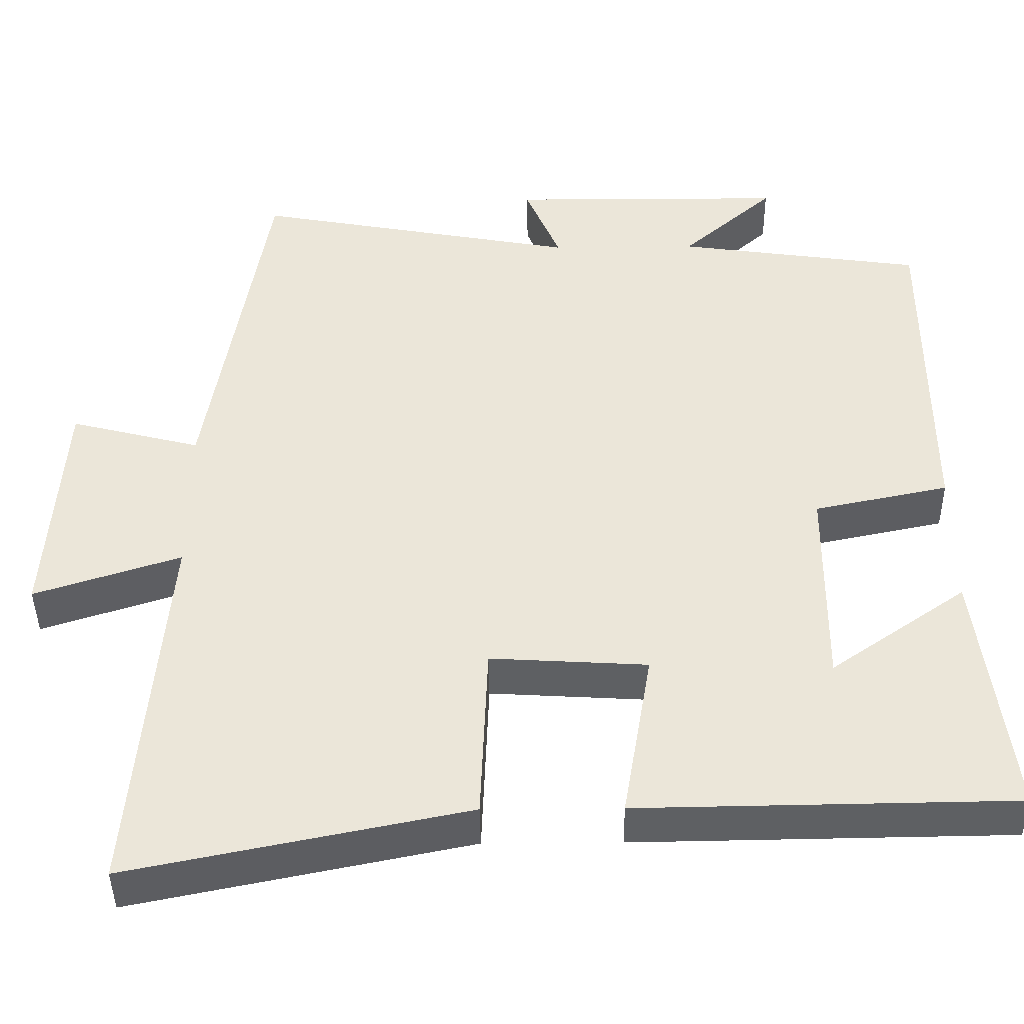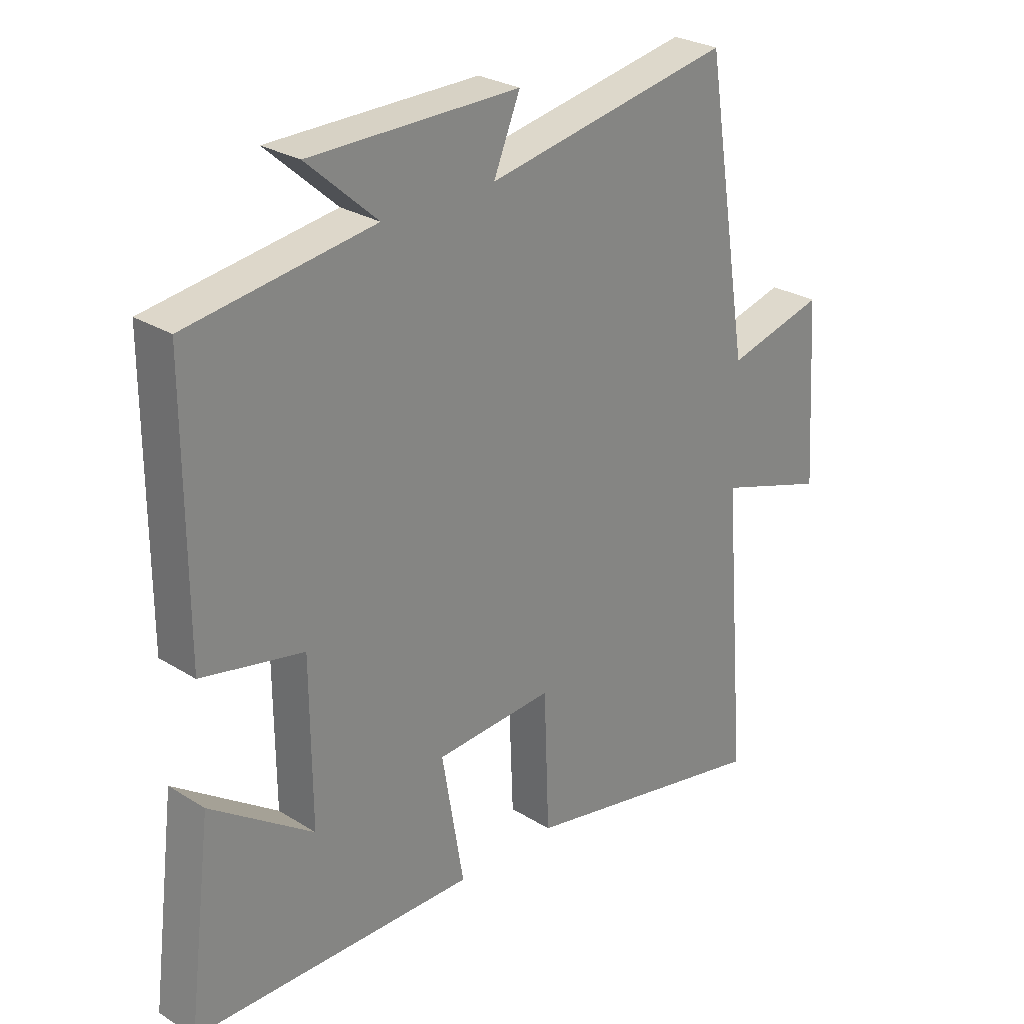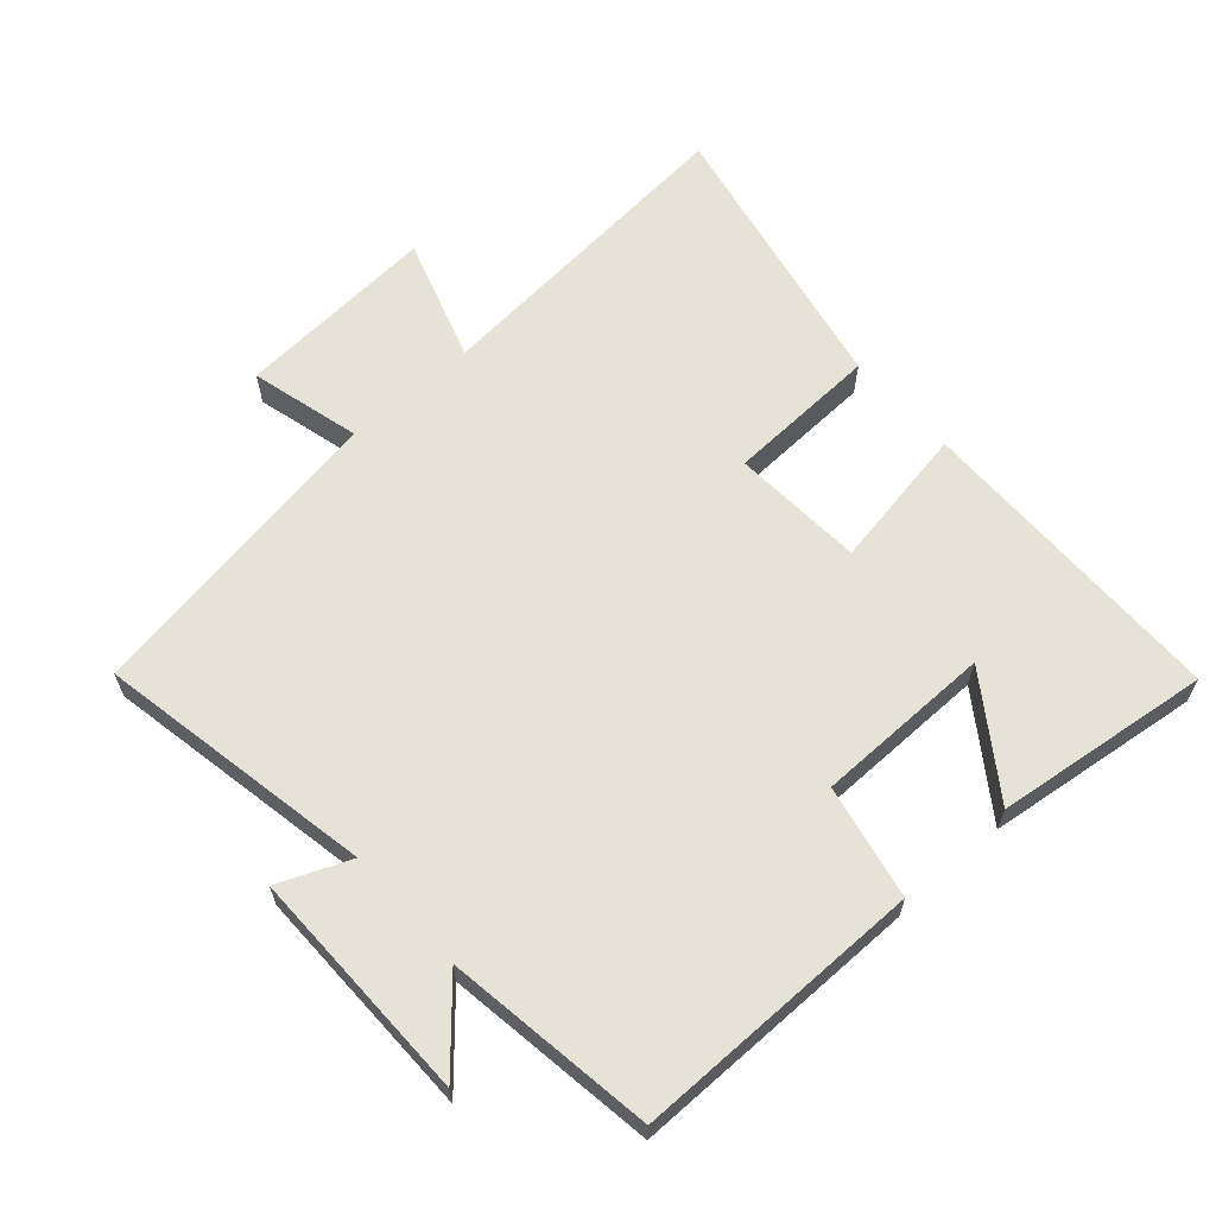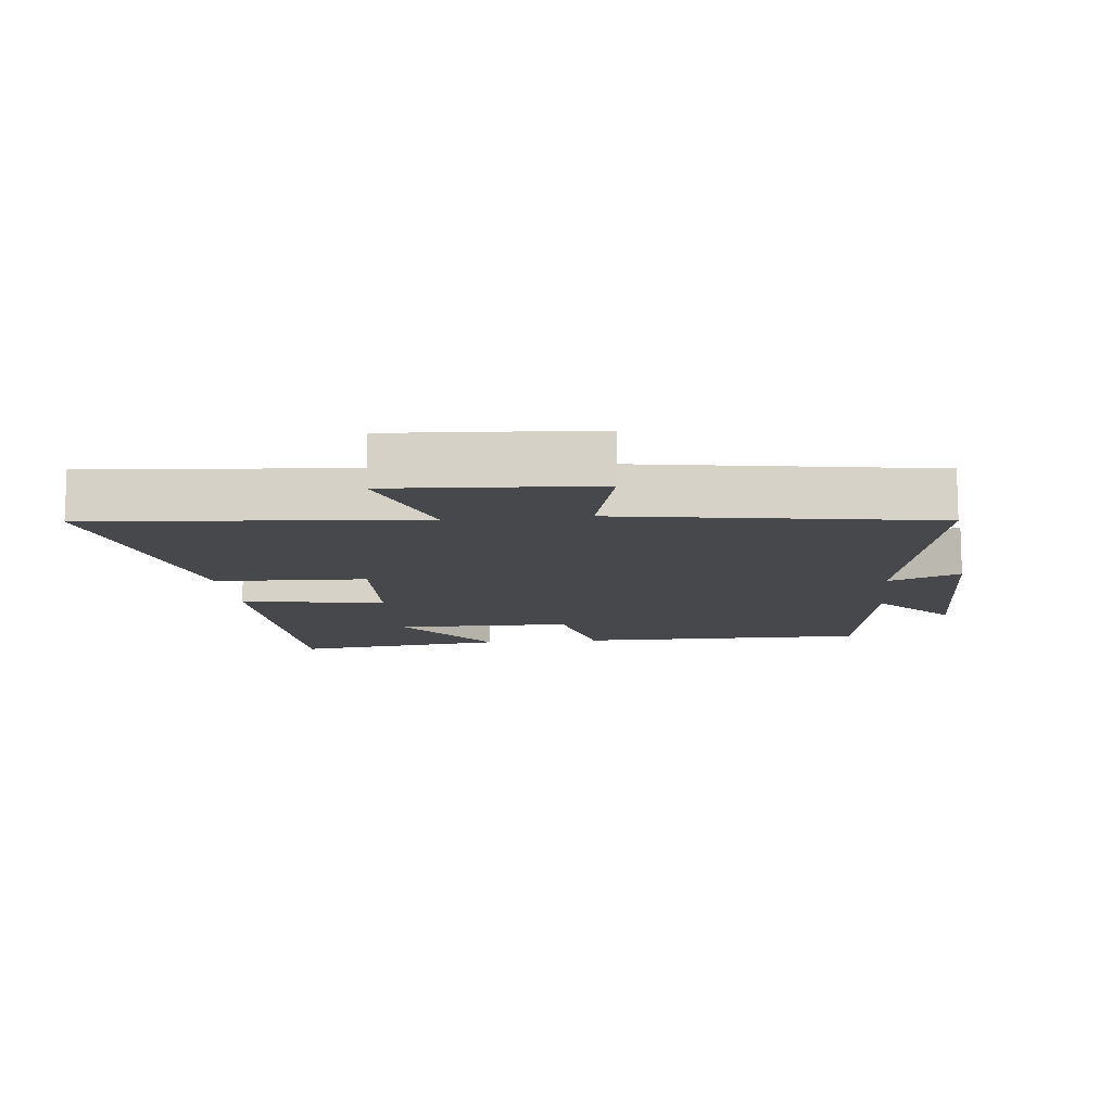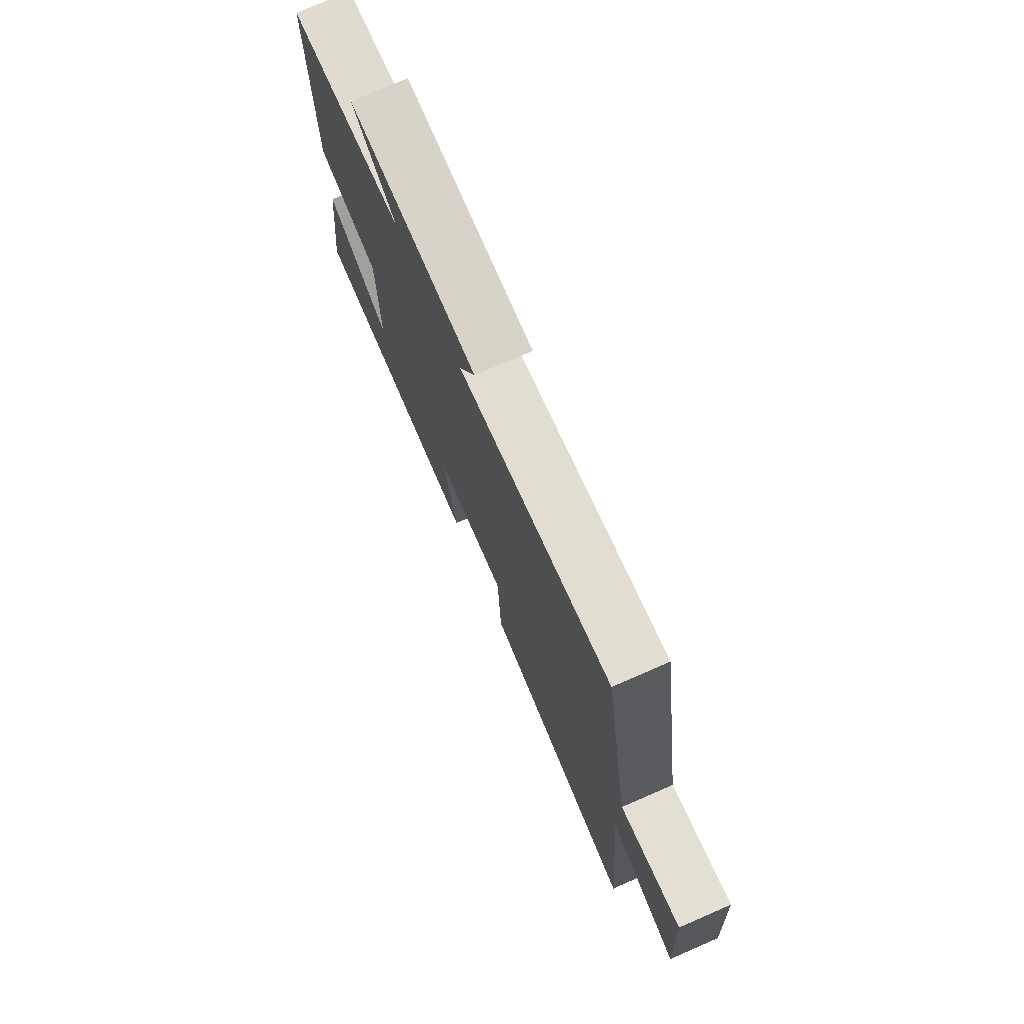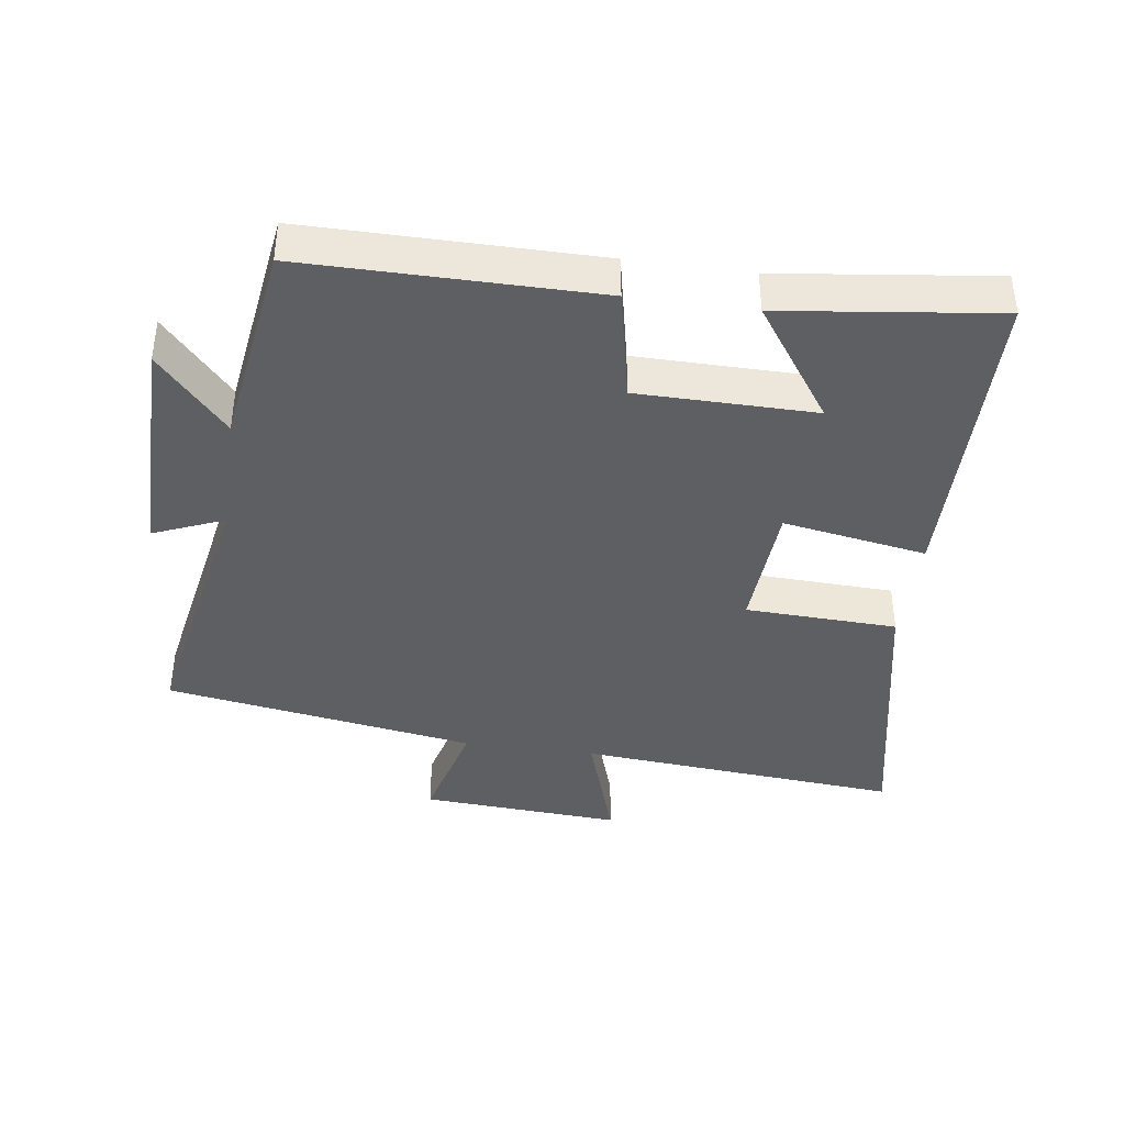
<metadata>
{"format":"obj","ext":"obj","renderer":"f3d","projection":"perspective","resolution":1024,"background":"white","views":[{"elev":-42.6,"azim":0.7,"up":"+Z"},{"elev":27.3,"azim":133.8,"up":"+Z"},{"elev":63.0,"azim":48.3,"up":"+Y"},{"elev":-11.4,"azim":-83.9,"up":"+Y"},{"elev":76.1,"azim":-113.5,"up":"+Z"},{"elev":-40.0,"azim":82.0,"up":"+Y"}]}
</metadata>
<code>
v -0.541 0.07 -0.588
v -0.5 0.07 -0.097
v -0.687 0.07 -0.158
v -0.667 0.07 0.148
v -0.5 0.07 0.105
v -0.423 0.07 0.577
v -0.005 0.07 0.5
v -0.05 0.07 0.608
v 0.304 0.07 0.606
v 0.185 0.07 0.5
v 0.5 0.07 0.455
v 0.5 0.07 0.015
v 0.328 0.07 -0.021
v 0.326 0.07 -0.289
v 0.5 0.07 -0.167
v 0.541 0.07 -0.493
v 0.061 0.07 -0.5
v 0.098 0.07 -0.282
v -0.102 0.07 -0.27
v -0.111 0.07 -0.5
v -0.541 0 -0.588
v -0.5 0 -0.097
v -0.687 0 -0.158
v -0.667 0 0.148
v -0.5 0 0.105
v -0.423 0 0.577
v -0.005 0 0.5
v -0.05 0 0.608
v 0.304 0 0.606
v 0.185 0 0.5
v 0.5 0 0.455
v 0.5 0 0.015
v 0.328 0 -0.021
v 0.326 0 -0.289
v 0.5 0 -0.167
v 0.541 0 -0.493
v 0.061 0 -0.5
v 0.098 0 -0.282
v -0.102 0 -0.27
v -0.111 0 -0.5
f 19 20 1 2
f 18 19 2
f 16 17 18
f 14 15 16
f 14 16 18
f 13 14 18 2
f 12 13 2
f 11 12 2
f 10 11 2
f 7 8 9 10
f 5 6 7
f 10 2 3
f 7 10 3
f 5 7 3
f 3 4 5
f 22 21 40 39
f 22 39 38
f 38 37 36
f 36 35 34
f 38 36 34
f 22 38 34 33
f 22 33 32
f 22 32 31
f 22 31 30
f 30 29 28 27
f 27 26 25
f 23 22 30
f 23 30 27
f 23 27 25
f 25 24 23
f 1 21 22 2
f 2 22 23 3
f 3 23 24 4
f 4 24 25 5
f 5 25 26 6
f 6 26 27 7
f 7 27 28 8
f 8 28 29 9
f 9 29 30 10
f 10 30 31 11
f 11 31 32 12
f 12 32 33 13
f 13 33 34 14
f 14 34 35 15
f 15 35 36 16
f 16 36 37 17
f 17 37 38 18
f 18 38 39 19
f 19 39 40 20
f 20 40 21 1

</code>
